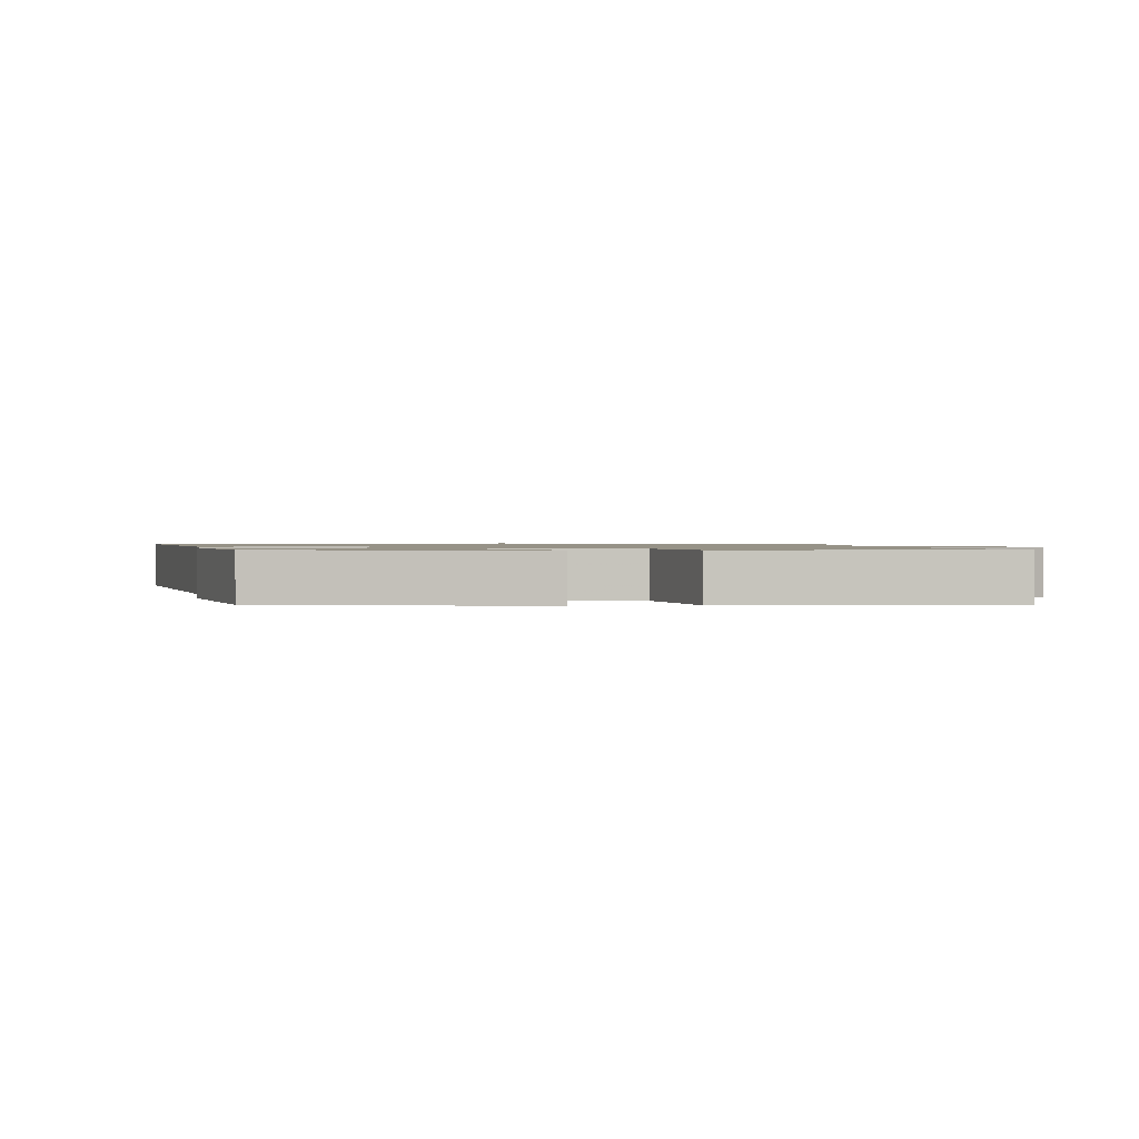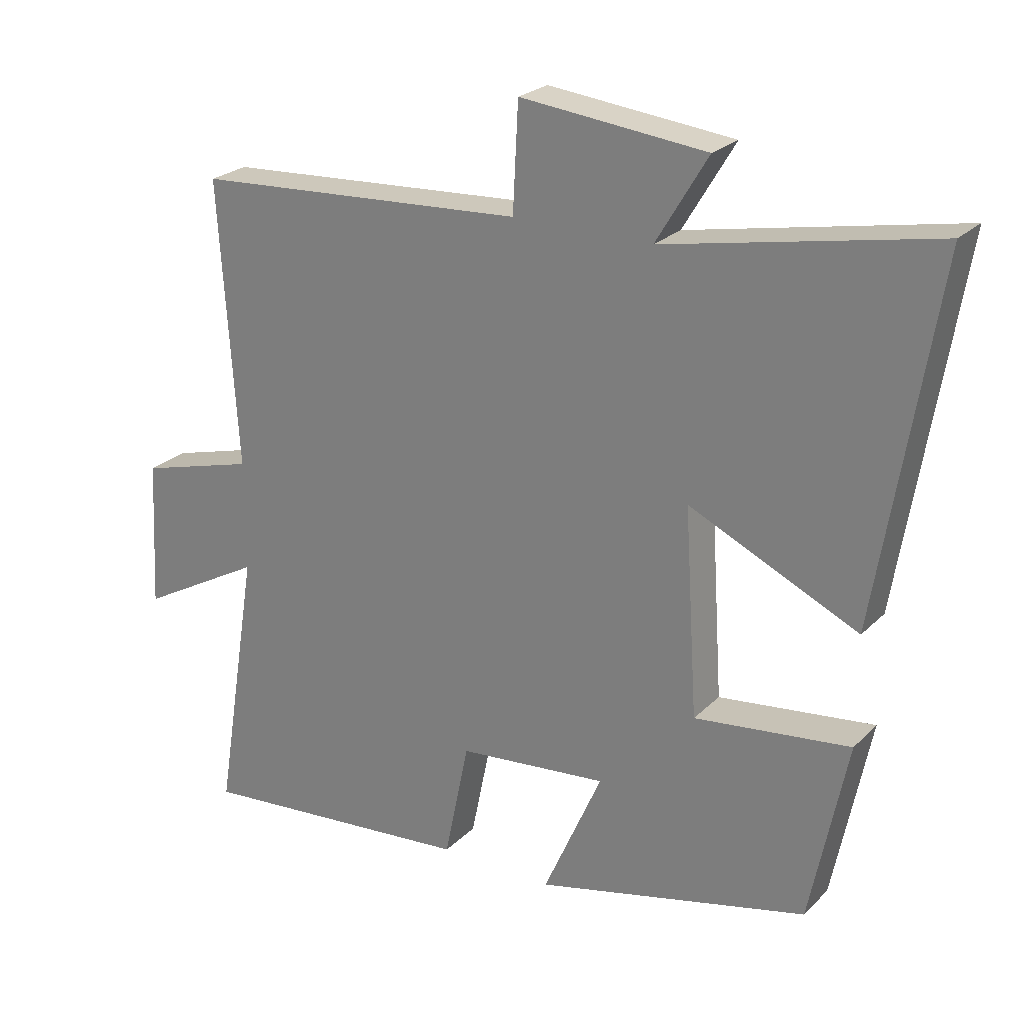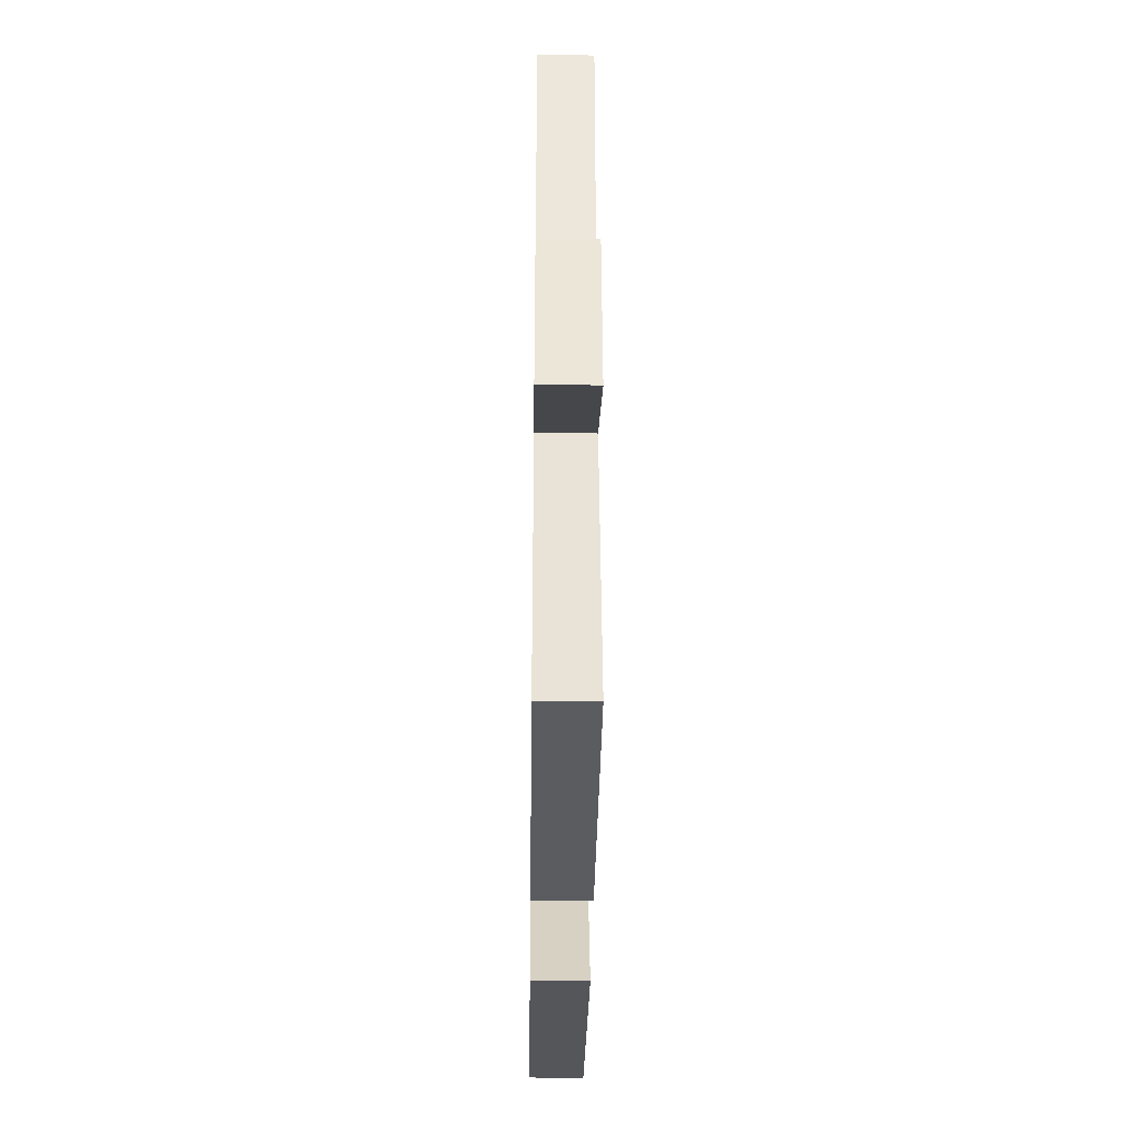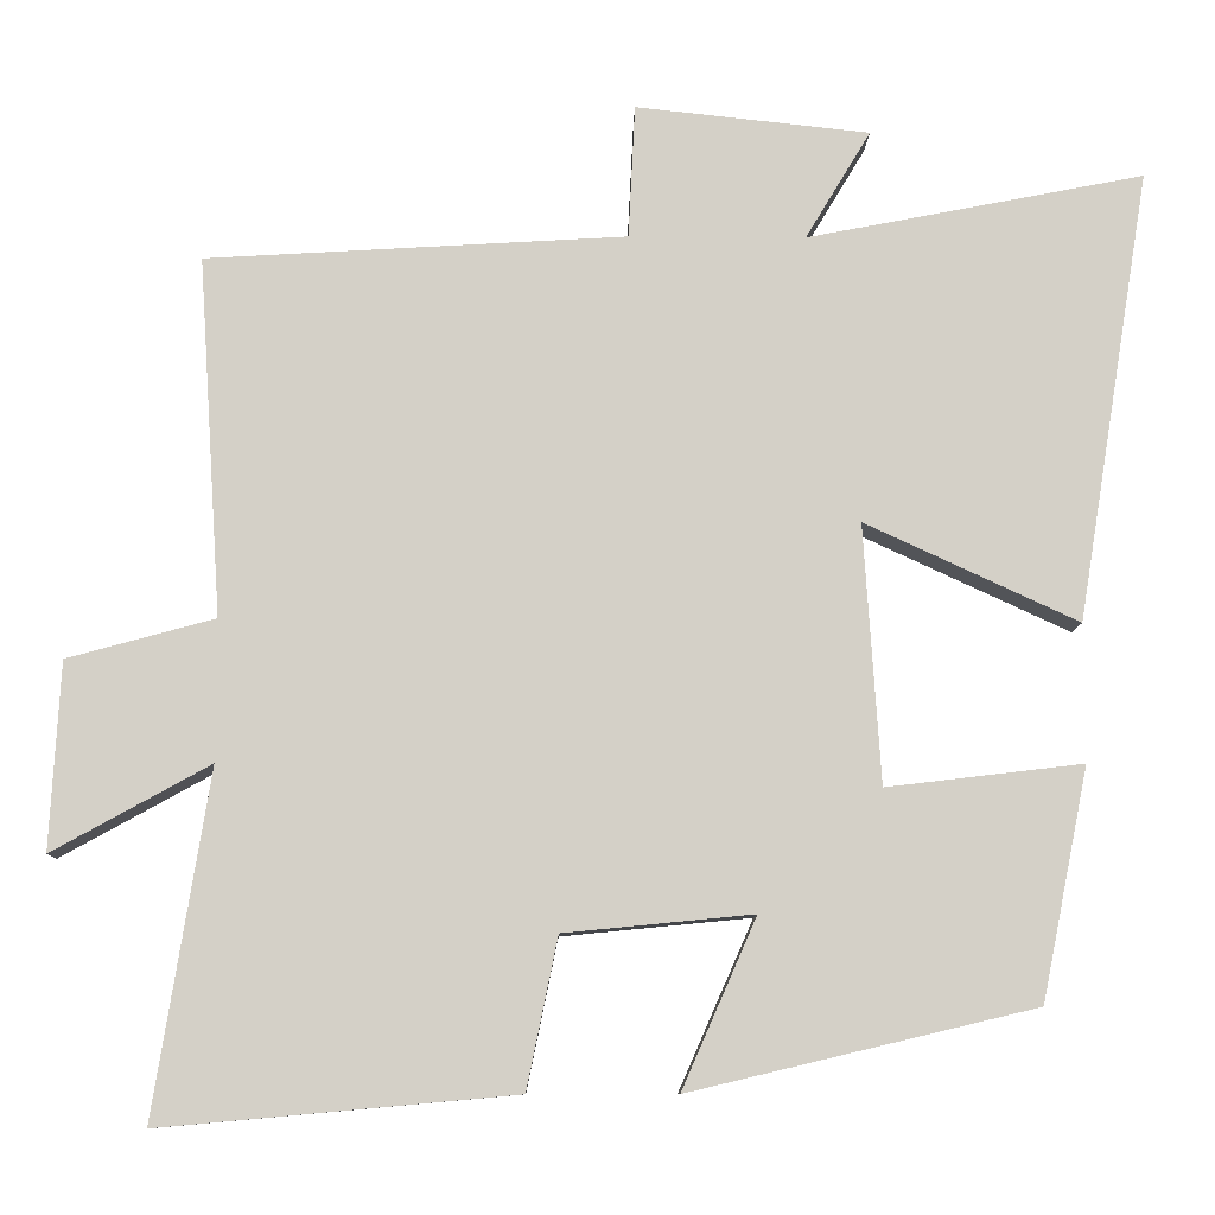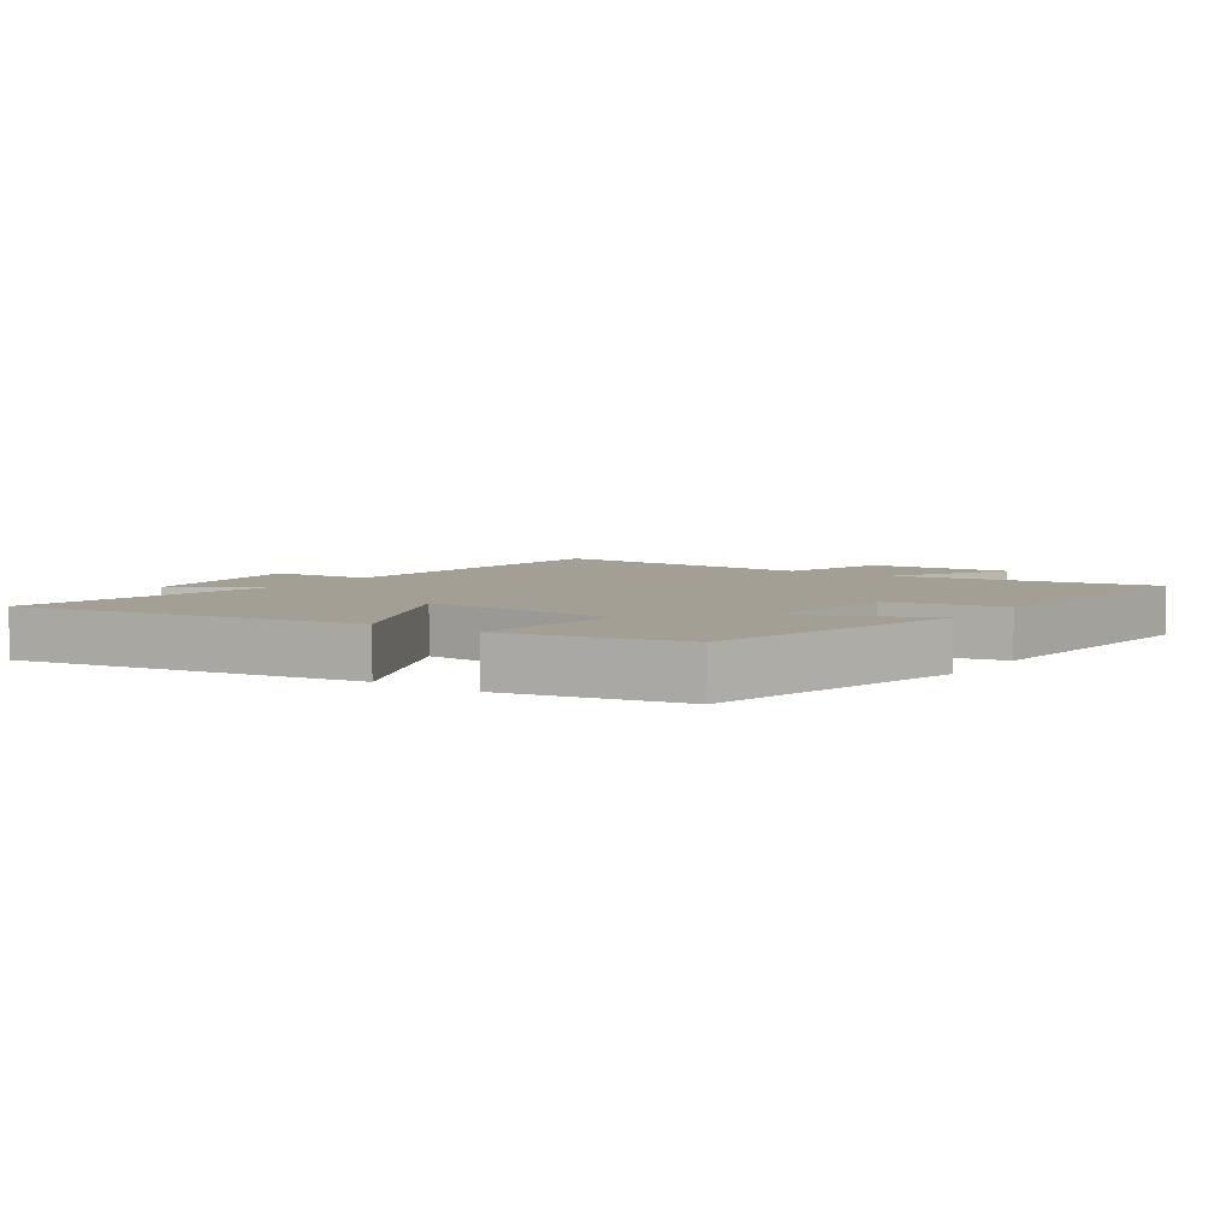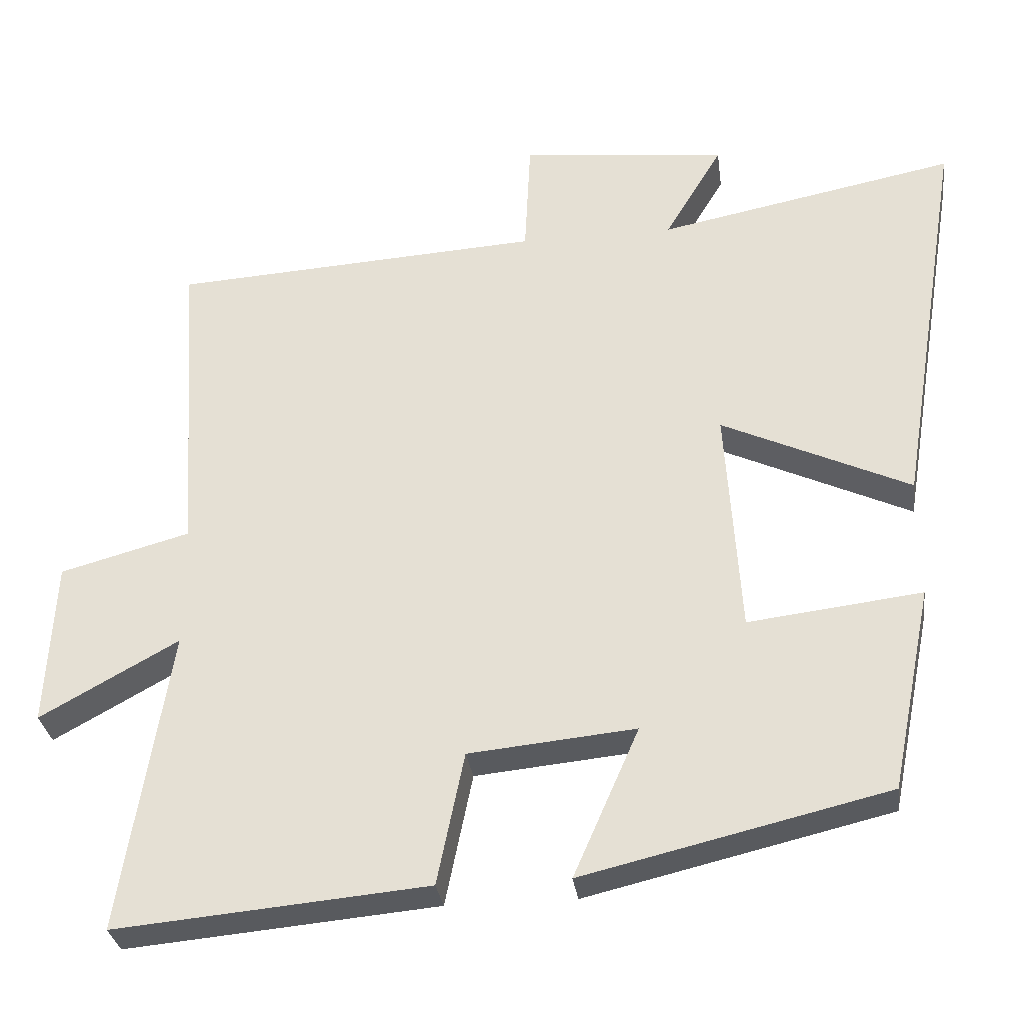
<metadata>
{"format":"obj","ext":"obj","renderer":"f3d","projection":"perspective","resolution":1024,"background":"white","views":[{"elev":1.1,"azim":172.1,"up":"+Y"},{"elev":24.3,"azim":33.0,"up":"+Z"},{"elev":-39.3,"azim":-90.7,"up":"+Z"},{"elev":-9.6,"azim":-1.2,"up":"+Z"},{"elev":5.5,"azim":124.5,"up":"+Y"},{"elev":-30.7,"azim":7.6,"up":"+Z"}]}
</metadata>
<code>
v -0.528 0.07 0.47
v -0.026 0.07 0.5
v -0.018 0.07 0.66
v 0.262 0.07 0.63
v 0.184 0.07 0.5
v 0.588 0.07 0.579
v 0.5 0.07 0.039
v 0.245 0.07 0.157
v 0.265 0.07 -0.153
v 0.5 0.07 -0.125
v 0.444 0.07 -0.402
v 0.031 0.07 -0.5
v 0.12 0.07 -0.298
v -0.106 0.07 -0.32
v -0.143 0.07 -0.5
v -0.566 0.07 -0.538
v -0.5 0.07 -0.127
v -0.688 0.07 -0.231
v -0.676 0.07 -0.007
v -0.5 0.07 0.041
v -0.528 0 0.47
v -0.026 0 0.5
v -0.018 0 0.66
v 0.262 0 0.63
v 0.184 0 0.5
v 0.588 0 0.579
v 0.5 0 0.039
v 0.245 0 0.157
v 0.265 0 -0.153
v 0.5 0 -0.125
v 0.444 0 -0.402
v 0.031 0 -0.5
v 0.12 0 -0.298
v -0.106 0 -0.32
v -0.143 0 -0.5
v -0.566 0 -0.538
v -0.5 0 -0.127
v -0.688 0 -0.231
v -0.676 0 -0.007
v -0.5 0 0.041
f 17 18 19 20
f 14 15 16 17
f 13 14 17 20
f 11 12 13
f 10 11 13
f 9 10 13
f 20 1 2
f 13 20 2
f 9 13 2
f 8 9 2
f 5 6 7 8
f 2 3 4 5
f 2 5 8
f 40 39 38 37
f 37 36 35 34
f 40 37 34 33
f 33 32 31
f 33 31 30
f 33 30 29
f 22 21 40
f 22 40 33
f 22 33 29
f 22 29 28
f 28 27 26 25
f 25 24 23 22
f 28 25 22
f 1 21 22 2
f 2 22 23 3
f 3 23 24 4
f 4 24 25 5
f 5 25 26 6
f 6 26 27 7
f 7 27 28 8
f 8 28 29 9
f 9 29 30 10
f 10 30 31 11
f 11 31 32 12
f 12 32 33 13
f 13 33 34 14
f 14 34 35 15
f 15 35 36 16
f 16 36 37 17
f 17 37 38 18
f 18 38 39 19
f 19 39 40 20
f 20 40 21 1

</code>
